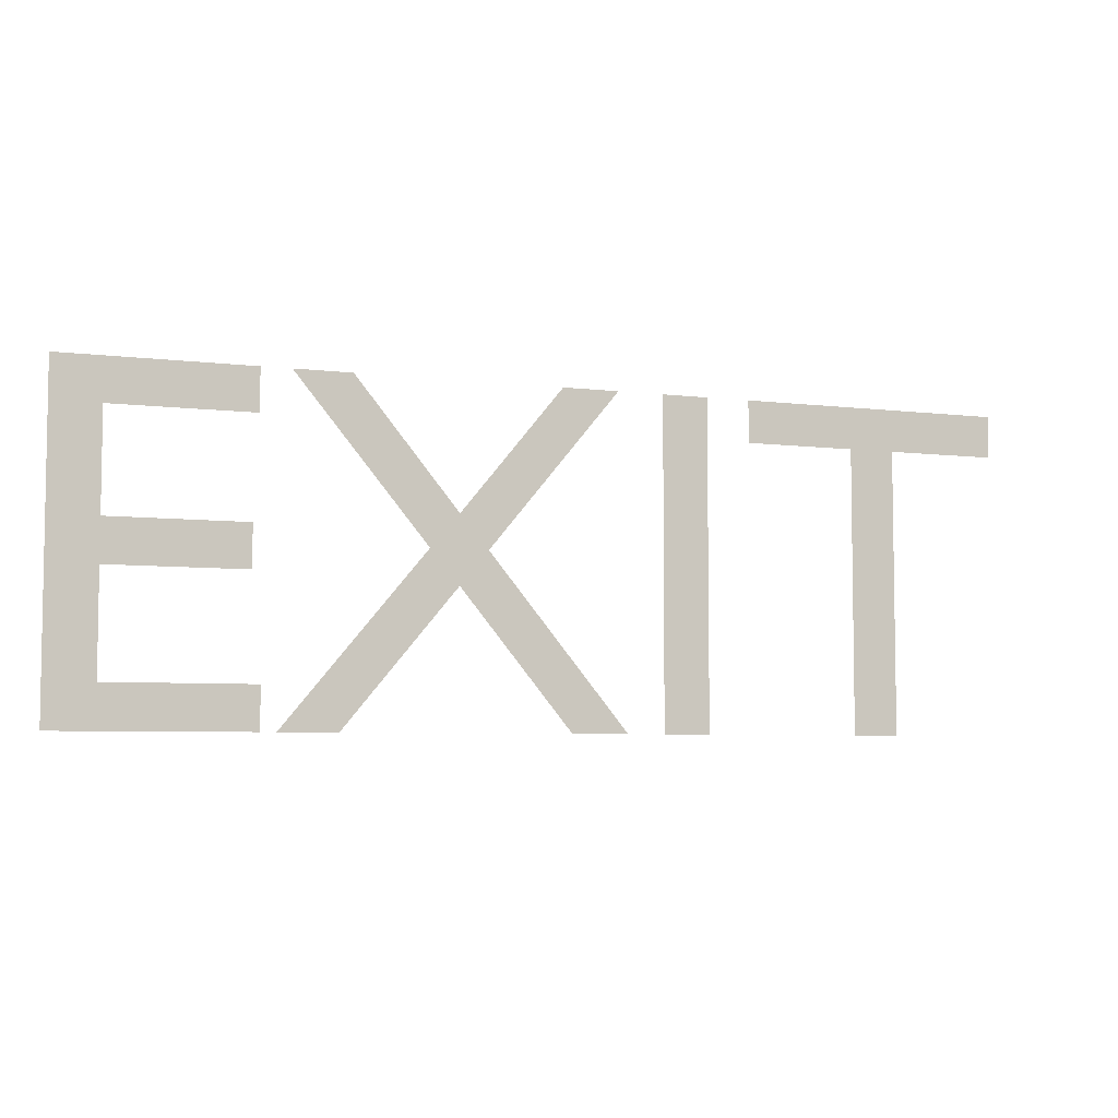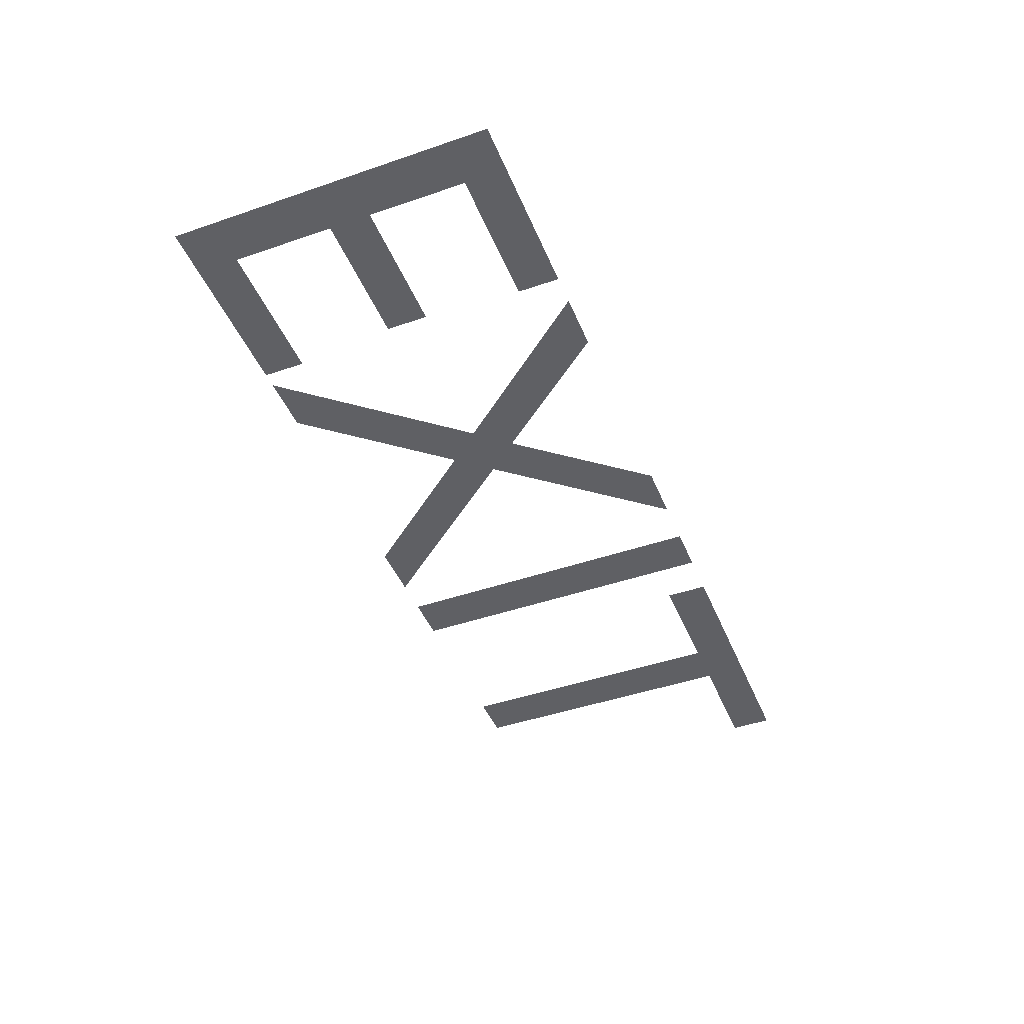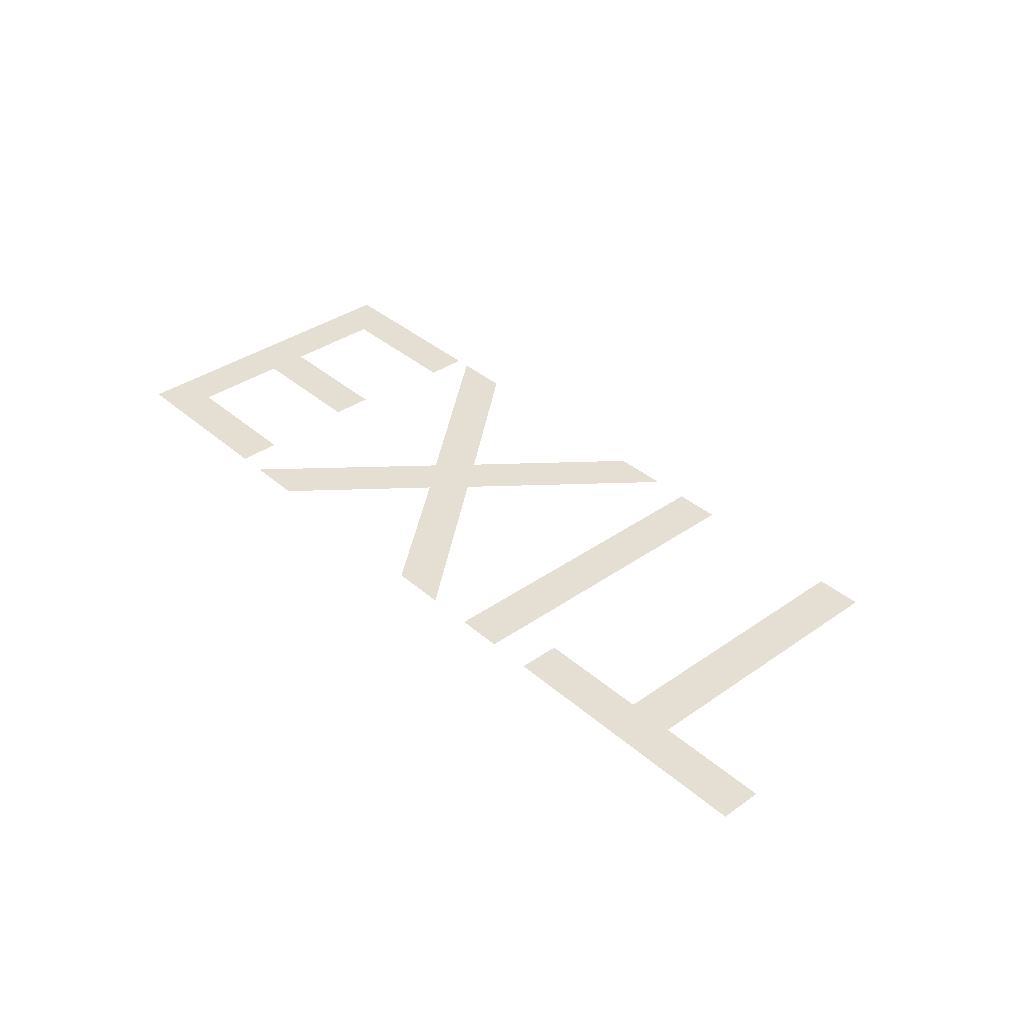
<metadata>
{"format":"obj","ext":"obj","renderer":"f3d","projection":"perspective","resolution":1024,"background":"white","views":[{"elev":-5.7,"azim":159.0,"up":"+Y"},{"elev":-44.9,"azim":111.7,"up":"+Z"},{"elev":37.1,"azim":-132.0,"up":"+Z"}]}
</metadata>
<code>
o Tekst
v -1.014 0.382 0
v -0.444 0.382 0
v -0.444 0.294 0
v -0.68 0.294 0
v -0.68 -0.3 -0
v -0.778 -0.3 -0
v -0.778 0.294 0
v -1.014 0.294 0
v -0.351 0.382 0
v -0.253 0.382 0
v -0.253 -0.3 -0
v -0.351 -0.3 -0
v -0.156 0.382 0
v -0.038 0.382 0
v 0.175 0.122 0
v 0.389 0.382 0
v 0.508 0.382 0
v 0.235 0.053 0
v 0.529 -0.3 -0
v 0.41 -0.3 -0
v 0.175 -0.018 -0
v -0.057 -0.3 -0
v -0.175 -0.3 -0
v 0.116 0.053 0
v 0.569 0.382 0
v 0.956 0.382 0
v 0.956 -0.3 -0
v 0.56 -0.3 -0
v 0.56 -0.212 -0
v 0.858 -0.212 -0
v 0.858 -0 0
v 0.579 -0 0
v 0.579 0.088 0
v 0.858 0.088 0
v 0.858 0.294 0
v 0.569 0.294 0
f 3 1 2
f 3 8 1
f 4 8 3
f 5 7 4
f 7 8 4
f 5 6 7
f 11 9 10
f 11 12 9
f 18 16 17
f 18 15 16
f 15 13 14
f 15 24 13
f 18 24 15
f 19 24 18
f 19 21 24
f 21 23 24
f 19 20 21
f 22 23 21
f 27 35 26
f 35 25 26
f 35 36 25
f 27 34 35
f 27 31 34
f 31 33 34
f 31 32 33
f 27 30 31
f 27 29 30
f 27 28 29

</code>
